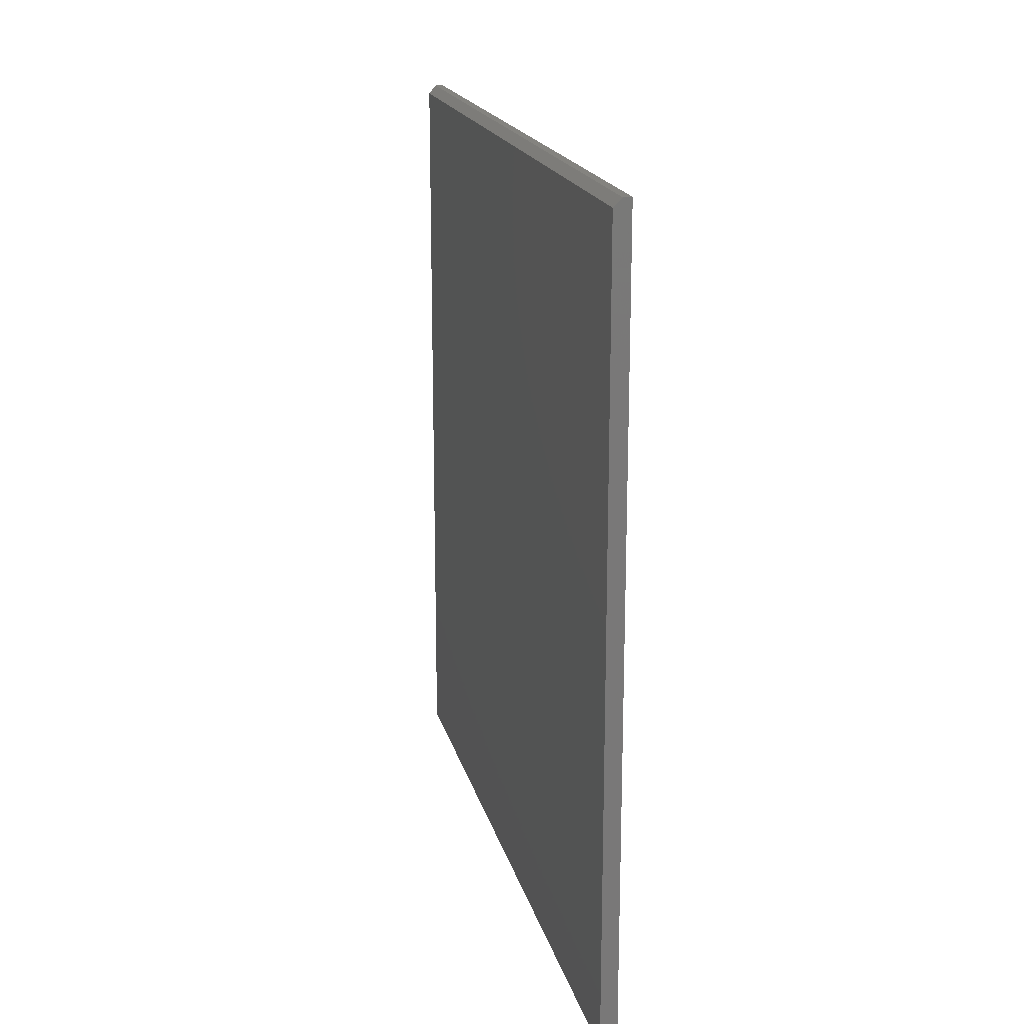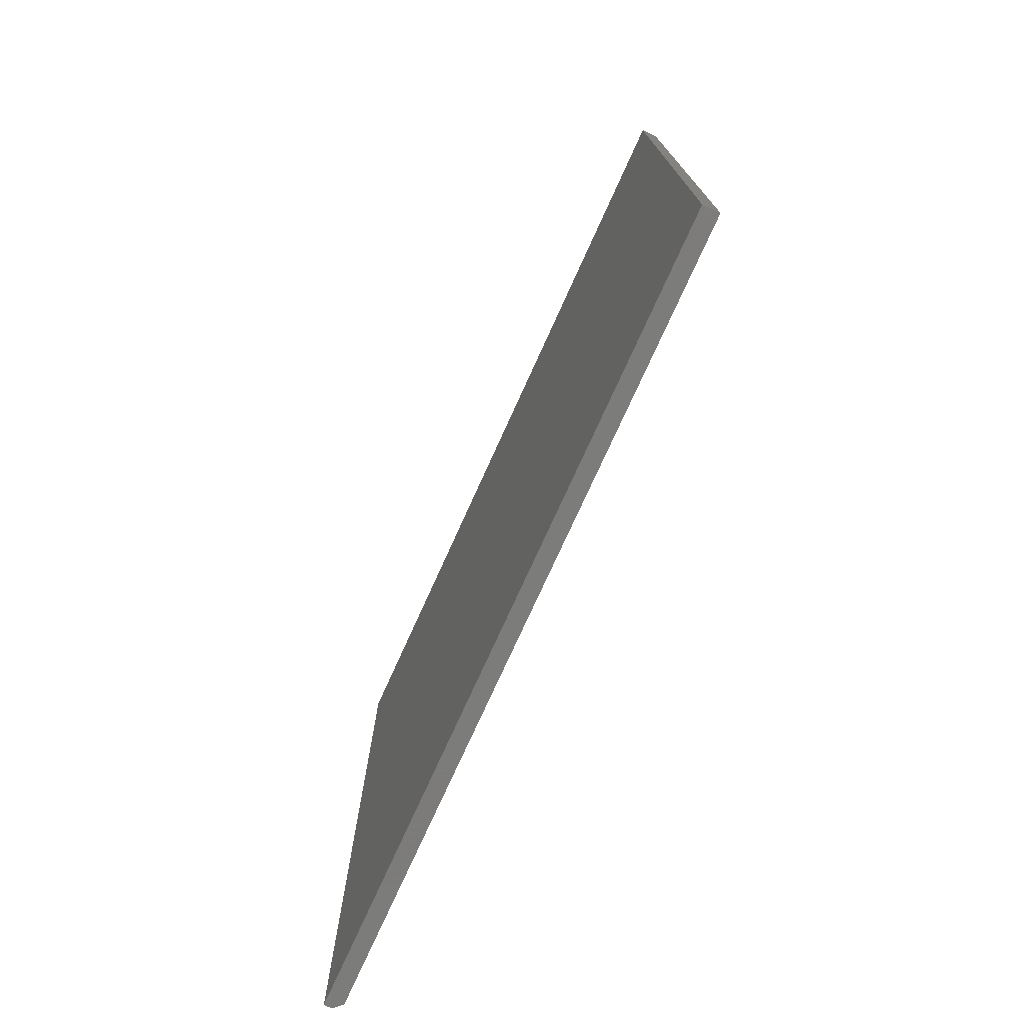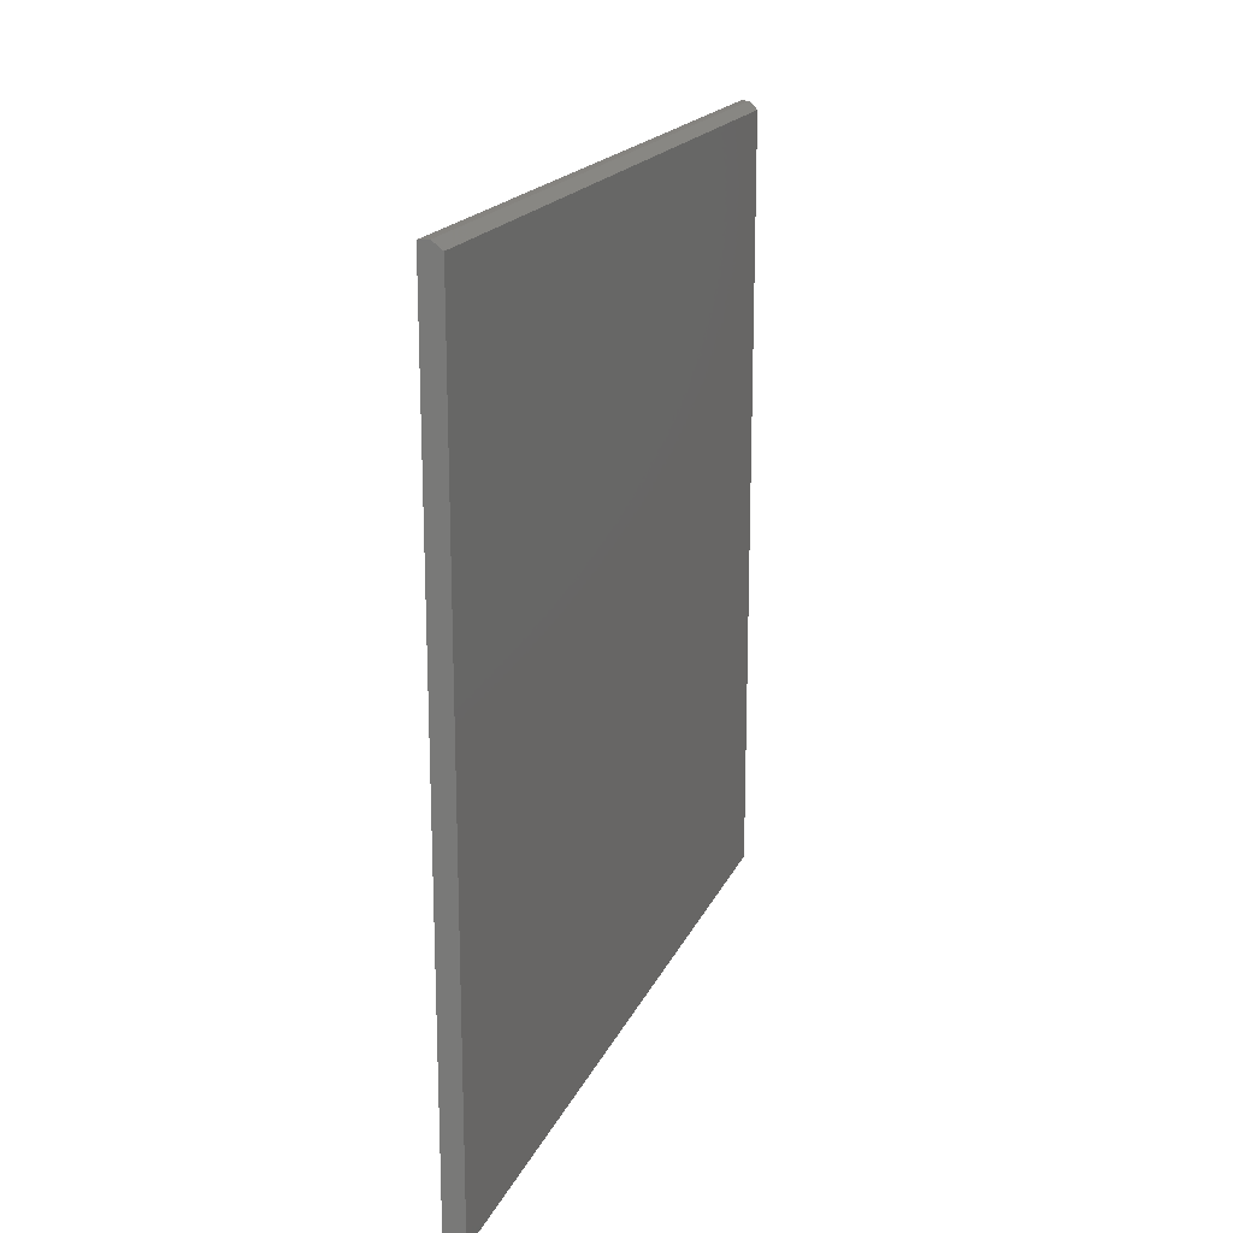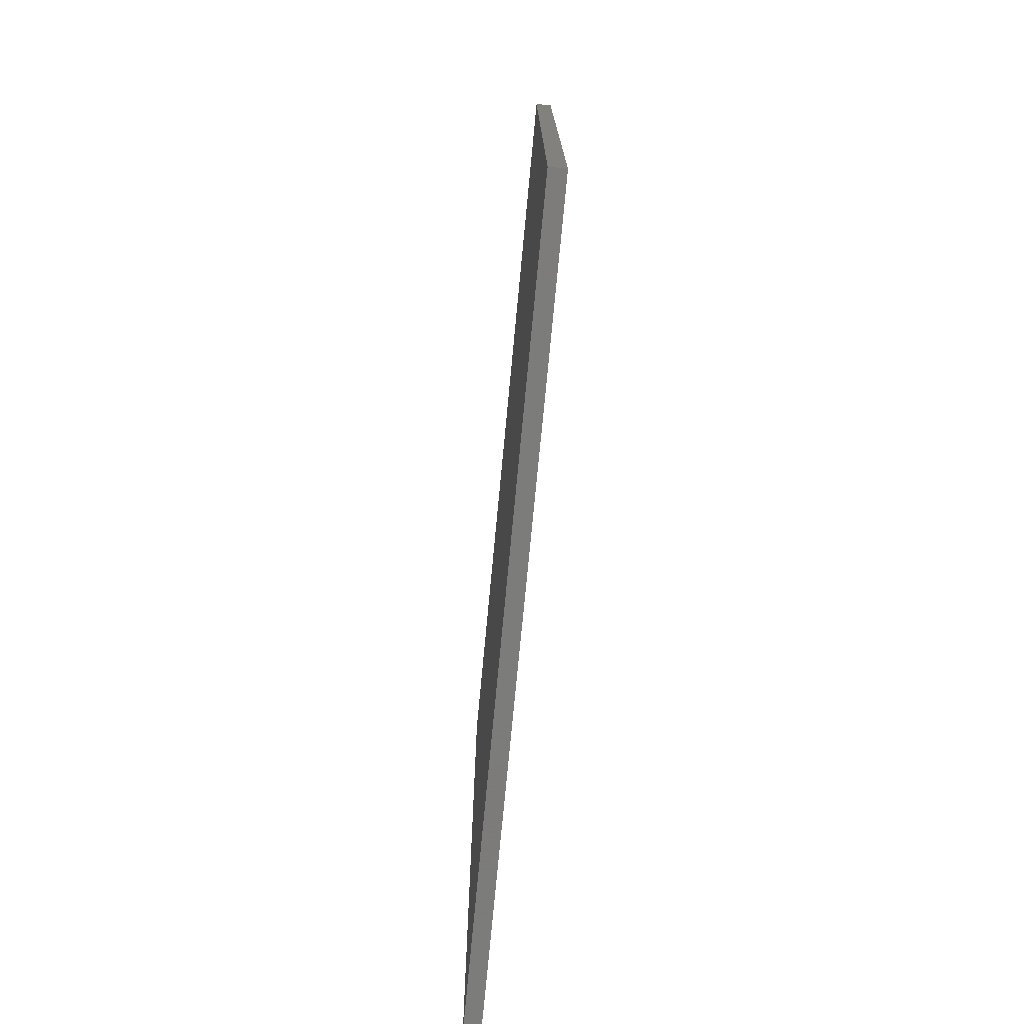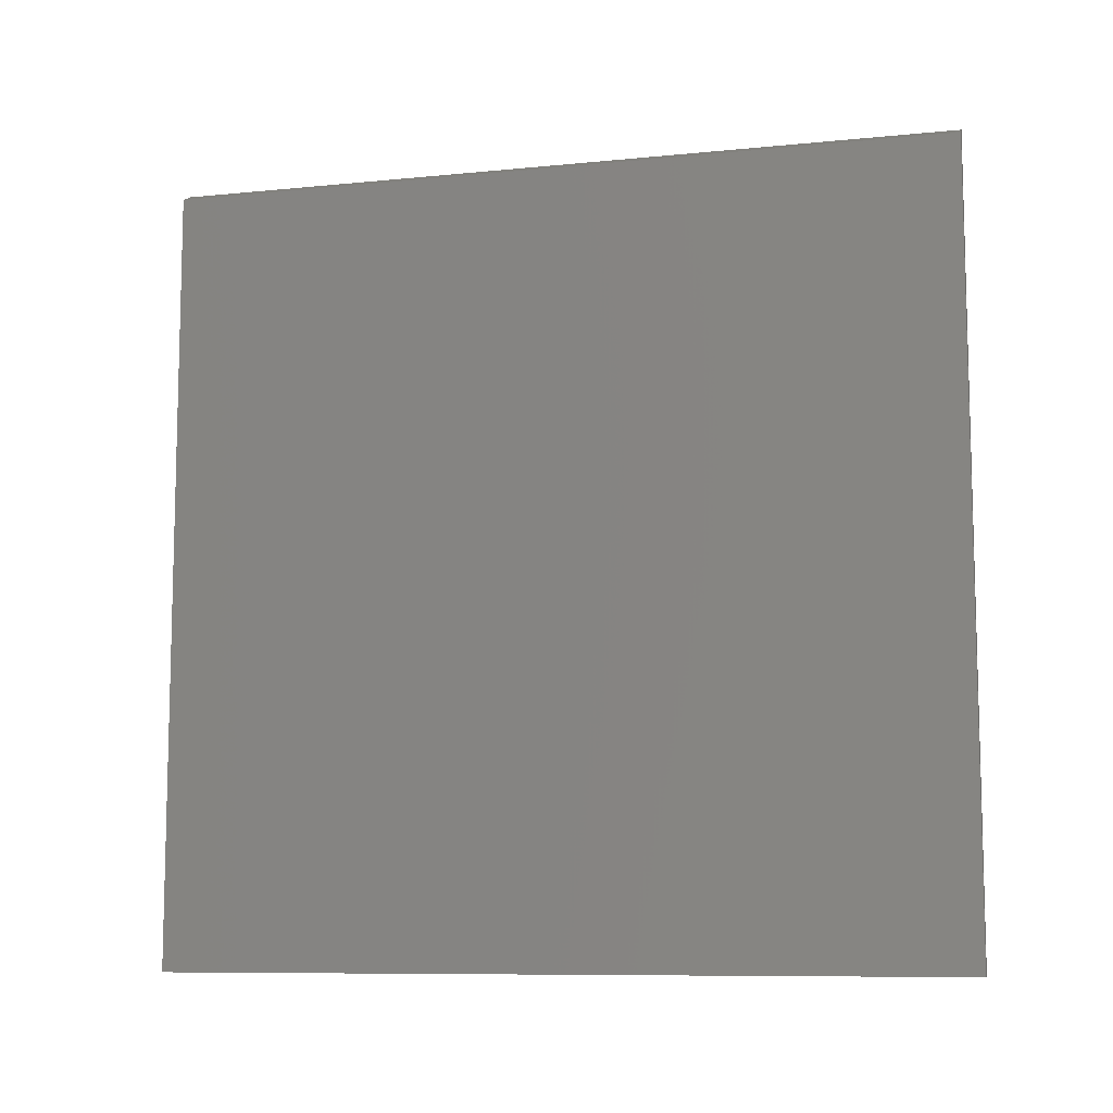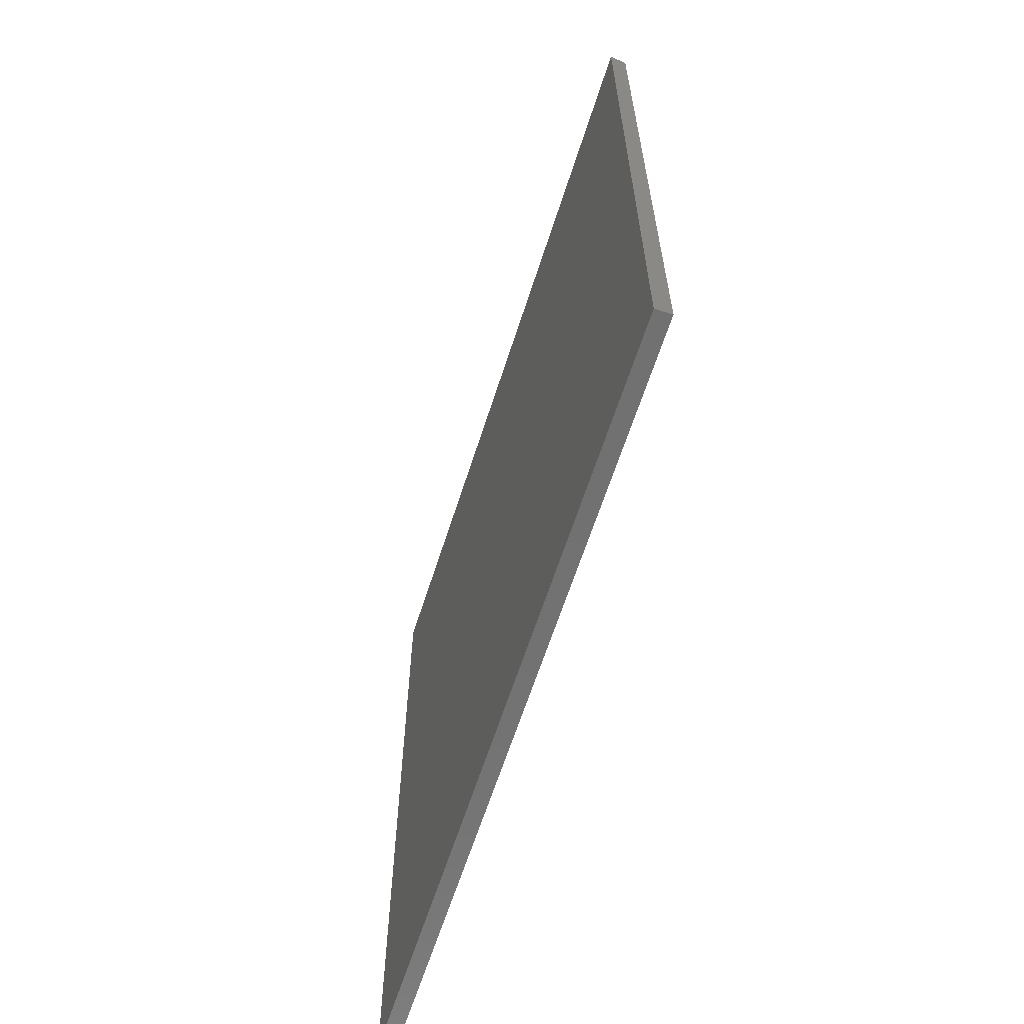
<metadata>
{"format":"stl","ext":"stl","renderer":"f3d","projection":"perspective","resolution":1024,"background":"white","views":[{"elev":18.3,"azim":166.9,"up":"+Y"},{"elev":-75.2,"azim":-24.3,"up":"+Z"},{"elev":18.8,"azim":18.8,"up":"+Y"},{"elev":-75.2,"azim":174.6,"up":"+Y"},{"elev":-9.2,"azim":104.8,"up":"+Z"},{"elev":-63.3,"azim":-17.7,"up":"+Z"}]}
</metadata>
<code>
# stl→obj: 10 verts, 16 faces
v -0.007812 0 -0.375
v -0.007812 4.163e-17 0.375
v 0.0001645 4.912e-19 -0.375
v 0.0001645 4.19e-17 0.371
v -0.007812 -0.75 0.375
v 0.007977 -0.75 0.3671
v 0.007977 -0.007812 0.3671
v 0.007977 -0.007812 -0.375
v 0.007977 -0.75 -0.375
v -0.007812 -0.75 -0.375
f 1 2 3
f 3 2 4
f 5 6 2
f 2 6 7
f 2 7 4
f 8 7 9
f 9 7 6
f 9 10 8
f 8 10 1
f 8 1 3
f 8 3 7
f 7 3 4
f 10 9 5
f 5 9 6
f 2 1 5
f 5 1 10

</code>
